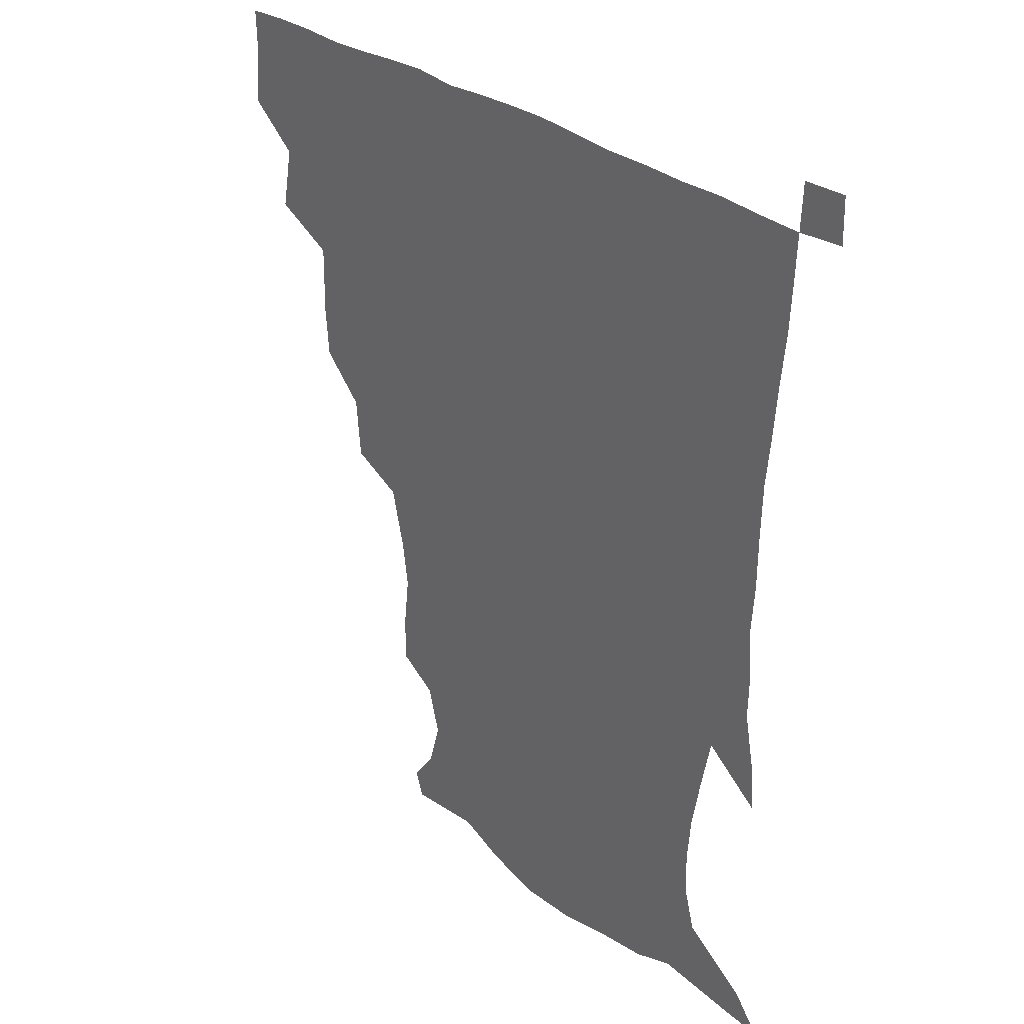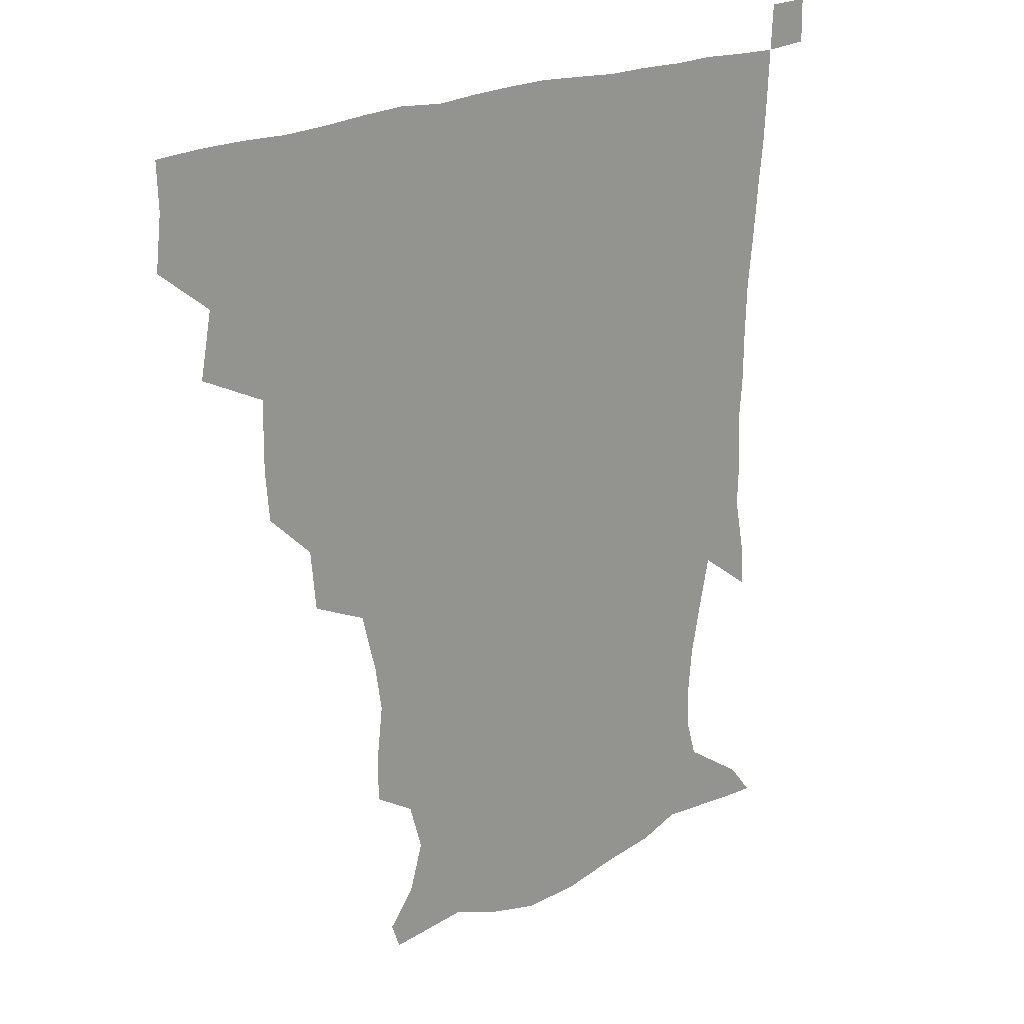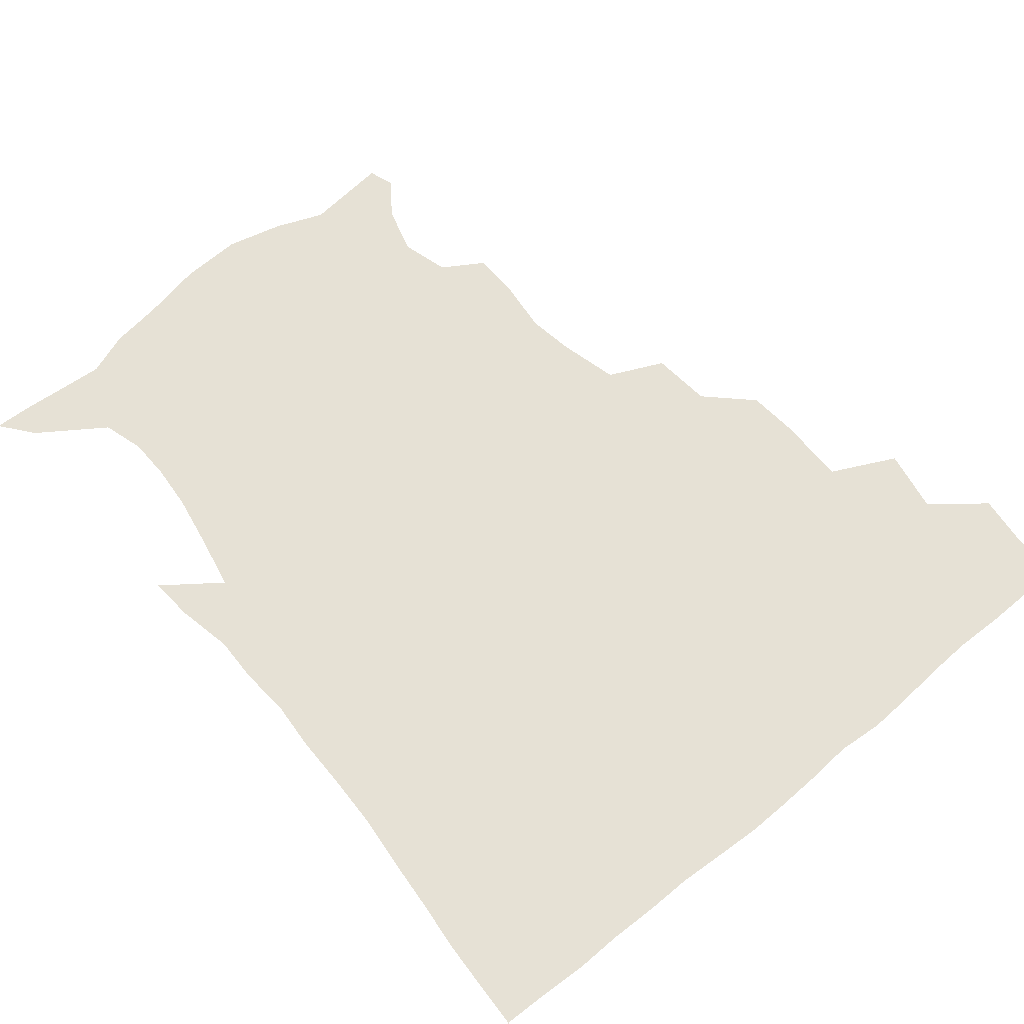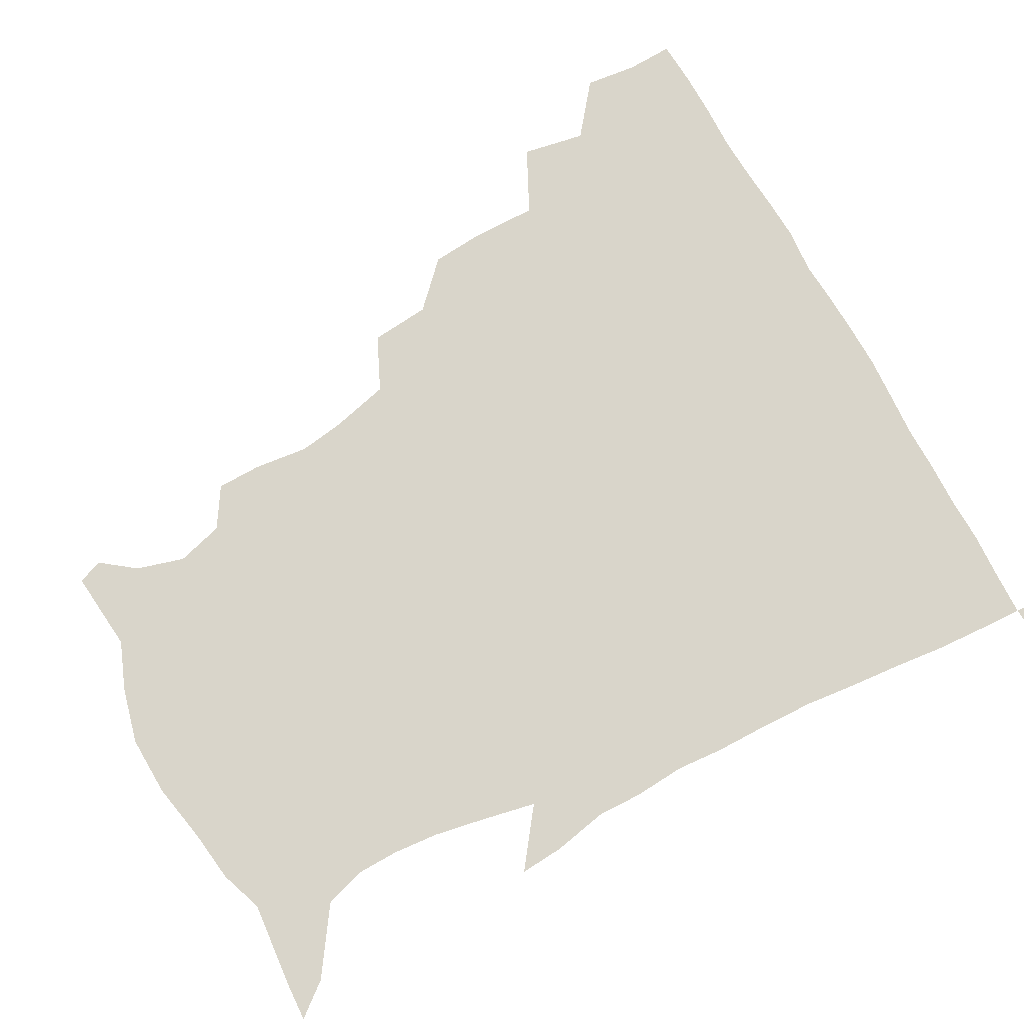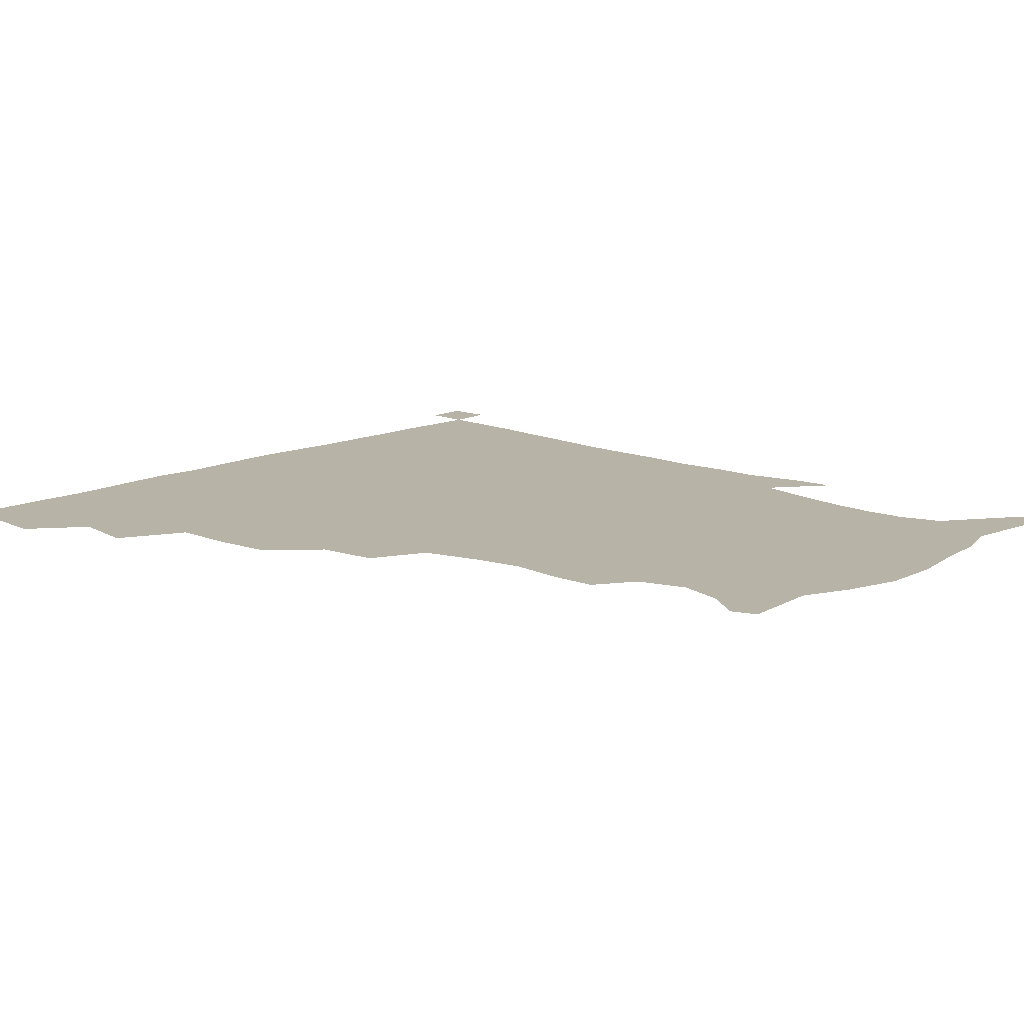
<metadata>
{"format":"obj","ext":"obj","renderer":"f3d","projection":"perspective","resolution":1024,"background":"white","views":[{"elev":30.2,"azim":48.6,"up":"+Y"},{"elev":21.6,"azim":-41.4,"up":"+Y"},{"elev":64.5,"azim":140.1,"up":"+Z"},{"elev":74.5,"azim":61.2,"up":"+Z"},{"elev":12.9,"azim":-47.6,"up":"+Z"}]}
</metadata>
<code>
v 435.1 402.5 0
v 437.1 420.2 0
v 436.6 435.5 0
v 448.5 367.3 0
v 452.5 388.4 0
v 452.2 404.8 0
v 452.1 420.4 0
v 451.5 436.3 0
v 471.1 316.8 0
v 469.7 333.5 0
v 470 356.5 0
v 469 374.5 0
v 468.9 390.8 0
v 467.7 405.7 0
v 467 420.9 0
v 466.5 436.5 0
v 487.6 282.3 0
v 485.8 302.3 0
v 485.8 324.2 0
v 485 342.1 0
v 485.5 361.7 0
v 484.6 377 0
v 483.7 391.6 0
v 482.9 406.1 0
v 482.4 420.9 0
v 482.1 435.9 0
v 510.9 205.3 0
v 510.8 220.2 0
v 512.9 238.5 0
v 510.7 253.6 0
v 505.8 273.7 0
v 502 293.1 0
v 503.1 316.6 0
v 501.6 332.1 0
v 500.1 346.6 0
v 499.7 362.9 0
v 499.1 377.6 0
v 498.3 391.9 0
v 497.5 406.4 0
v 497.1 421.1 0
v 496.9 436.6 0
v 515.4 153.8 0
v 524.1 165 0
v 528.7 181 0
v 524.4 196.8 0
v 525.4 218.4 0
v 524.2 233.3 0
v 523.3 249.7 0
v 520.5 266.3 0
v 518 282.7 0
v 516.1 298.9 0
v 516.4 319.3 0
v 515.2 333.4 0
v 514.9 349.1 0
v 514 363.1 0
v 513.8 377.9 0
v 512.8 392.1 0
v 512.4 406.5 0
v 511.9 421 0
v 511.5 437.6 0
v 518.3 145.3 0
v 528.4 157.4 0
v 535.5 171.9 0
v 537.2 188.4 0
v 535.9 205.9 0
v 537.9 227.4 0
v 536.3 242 0
v 534.5 255.4 0
v 532 269.3 0
v 530.7 286.4 0
v 530.7 304.6 0
v 530 320.1 0
v 529.5 334.9 0
v 529.4 350 0
v 528.8 363.9 0
v 528.9 378.3 0
v 527.9 392.2 0
v 527.2 406.9 0
v 526.6 422.2 0
v 525.9 438.3 0
v 530 146.4 0
v 542.4 161.6 0
v 548.8 180.8 0
v 548.5 194.9 0
v 548.8 210.5 0
v 549.1 232.3 0
v 548.4 245.5 0
v 547.4 261.4 0
v 545.4 273.5 0
v 544.7 289.8 0
v 544.6 306.8 0
v 544.1 321.4 0
v 544.1 336.2 0
v 543.7 350.3 0
v 543.7 364.6 0
v 543.1 378.2 0
v 542.7 392.1 0
v 542.8 406.3 0
v 542.1 421.2 0
v 541.2 437 0
v 545.5 147.8 0
v 557.9 166 0
v 560.6 181.5 0
v 560.3 197.5 0
v 562 216.4 0
v 561.3 231.8 0
v 560.5 247.6 0
v 559.9 262 0
v 558.8 276.6 0
v 558.7 292.6 0
v 558.8 308.2 0
v 558 320.5 0
v 558.1 336.7 0
v 558.3 351.1 0
v 558.1 364.6 0
v 557.4 378 0
v 557.7 392.2 0
v 557.5 406.3 0
v 556.7 421.1 0
v 555.6 437.9 0
v 561.5 141.3 0
v 571.5 166.7 0
v 574 185.1 0
v 574.1 197.5 0
v 573.8 217.6 0
v 574.5 232.3 0
v 573.3 246.8 0
v 573.1 261.6 0
v 572.3 275.2 0
v 571.9 291.1 0
v 572 307.9 0
v 572.7 323.5 0
v 572.2 336.1 0
v 572.3 350.6 0
v 572.7 364.7 0
v 572.4 378.1 0
v 572.8 392.2 0
v 572.6 406 0
v 571.2 421.9 0
v 569.9 438.4 0
v 580.3 136.4 0
v 585.4 166.4 0
v 586.5 185.2 0
v 587.4 203.7 0
v 587.3 218.8 0
v 587.4 235.7 0
v 587 248.6 0
v 586.4 265.5 0
v 587.1 278.7 0
v 586.1 293.3 0
v 586.2 309.5 0
v 586.3 323.8 0
v 586.7 337.4 0
v 586.8 352.1 0
v 586.9 364.4 0
v 587.7 379 0
v 587.4 392.4 0
v 587 406 0
v 585.6 422.2 0
v 584 438.6 0
v 600.5 136.9 0
v 599.8 165.1 0
v 600.1 184.8 0
v 600.2 200.4 0
v 600.5 217 0
v 599.9 233.5 0
v 599.9 249.6 0
v 600.1 262.8 0
v 599.6 280.4 0
v 600.1 293.6 0
v 599.9 309.1 0
v 600.5 321.8 0
v 600.5 337.6 0
v 600.8 351 0
v 601.7 365.9 0
v 602 379.3 0
v 601.9 392.8 0
v 601.3 407.4 0
v 600.2 422.4 0
v 598.7 437.7 0
v 620.6 140.7 0
v 615.7 162.2 0
v 612.8 183.7 0
v 612.5 200.1 0
v 613.4 217.5 0
v 612.9 234.4 0
v 613.1 247.7 0
v 613.6 263.9 0
v 613.1 278.1 0
v 613.4 293.4 0
v 613.3 308.1 0
v 614.3 324.7 0
v 614.5 337.4 0
v 614.9 350.5 0
v 615.5 365.8 0
v 616 379.5 0
v 616.4 393 0
v 617 406.8 0
v 616.1 421.3 0
v 614.3 436.7 0
v 638 142.9 0
v 629.8 163.6 0
v 627.3 179.1 0
v 624.6 197.5 0
v 624.7 218.3 0
v 625.4 234.2 0
v 626.3 247.4 0
v 626.3 264.8 0
v 627.4 276.1 0
v 626.8 291.5 0
v 627 305.9 0
v 626.7 324.4 0
v 627.8 338.4 0
v 628.8 350.8 0
v 629.4 365 0
v 630.1 378.8 0
v 630.8 392.9 0
v 631.8 406.9 0
v 631.1 421.2 0
v 629.2 436.7 0
v 652.3 148 0
v 643.6 162.8 0
v 638.2 181.2 0
v 637.1 195.5 0
v 636.9 213.1 0
v 637.7 229.7 0
v 639.9 243.2 0
v 639.5 261.1 0
v 639.7 276.1 0
v 639.7 290.9 0
v 640.2 305.9 0
v 640.9 319.9 0
v 640.8 336.6 0
v 642.3 349.7 0
v 643.2 364.2 0
v 644 379.7 0
v 645 392.7 0
v 645.7 407.1 0
v 646 421 0
v 644.9 436.3 0
v 668 146.5 0
v 657.2 161.2 0
v 650.5 177 0
v 648.5 191.1 0
v 647.6 209.6 0
v 649.5 224 0
v 652 239.6 0
v 652.7 257.7 0
v 652.1 273.8 0
v 652.8 287.3 0
v 652.4 304.1 0
v 653.8 317.4 0
v 653.9 333.7 0
v 655.4 348 0
v 656.9 362.1 0
v 657.6 378.1 0
v 658.9 392.6 0
v 659.8 406.9 0
v 660.4 421 0
v 659.8 436.6 0
v 681.7 145.2 0
v 670.8 158.5 0
v 663.2 171.1 0
v 659.2 184.9 0
v 659 198.7 0
v 660.4 213.9 0
v 663.6 230.7 0
v 667.5 249.2 0
v 666.9 265.1 0
v 665.8 281.6 0
v 665.6 297.9 0
v 666.2 312.9 0
v 668.7 325.8 0
v 668.2 344.5 0
v 669.6 360.3 0
v 670.5 377.2 0
v 673 390.9 0
v 674 406.3 0
v 674.8 420.8 0
v 675.4 435.7 0
v 694 144.5 0
v 685.3 155.7 0
v 686.6 234.8 0
v 685.6 249.3 0
v 682 268 0
v 682.4 283 0
v 681.3 300.5 0
v 682.5 316 0
v 682.7 333.7 0
v 683.4 352 0
v 685.3 369.3 0
v 686.9 387.4 0
v 688.8 403.9 0
v 689.7 420 0
v 690.5 435.2 0
v 691.3 450.7 0
v 706.2 436.2 0
v 706 451.1 0
f 5 6 1
f 1 6 2
f 6 7 2
f 2 7 3
f 7 8 3
f 11 12 4
f 4 12 5
f 12 13 5
f 5 13 6
f 13 14 6
f 6 14 7
f 14 15 7
f 7 15 8
f 15 16 8
f 18 19 9
f 9 19 10
f 19 20 10
f 10 20 11
f 20 21 11
f 11 21 12
f 21 22 12
f 12 22 13
f 22 23 13
f 13 23 14
f 23 24 14
f 14 24 15
f 24 25 15
f 15 25 16
f 25 26 16
f 31 32 17
f 17 32 18
f 32 33 18
f 18 33 19
f 33 34 19
f 19 34 20
f 34 35 20
f 20 35 21
f 35 36 21
f 21 36 22
f 36 37 22
f 22 37 23
f 37 38 23
f 23 38 24
f 38 39 24
f 24 39 25
f 39 40 25
f 25 40 26
f 40 41 26
f 45 46 27
f 27 46 28
f 46 47 28
f 28 47 29
f 47 48 29
f 29 48 30
f 48 49 30
f 30 49 31
f 49 50 31
f 31 50 32
f 50 51 32
f 32 51 33
f 51 52 33
f 33 52 34
f 52 53 34
f 34 53 35
f 53 54 35
f 35 54 36
f 54 55 36
f 36 55 37
f 55 56 37
f 37 56 38
f 56 57 38
f 38 57 39
f 57 58 39
f 39 58 40
f 58 59 40
f 40 59 41
f 59 60 41
f 61 62 42
f 42 62 43
f 62 63 43
f 43 63 44
f 63 64 44
f 44 64 45
f 64 65 45
f 45 65 46
f 65 66 46
f 46 66 47
f 66 67 47
f 47 67 48
f 67 68 48
f 48 68 49
f 68 69 49
f 49 69 50
f 69 70 50
f 50 70 51
f 70 71 51
f 51 71 52
f 71 72 52
f 52 72 53
f 72 73 53
f 53 73 54
f 73 74 54
f 54 74 55
f 74 75 55
f 55 75 56
f 75 76 56
f 56 76 57
f 76 77 57
f 57 77 58
f 77 78 58
f 58 78 59
f 78 79 59
f 59 79 60
f 79 80 60
f 61 81 62
f 81 82 62
f 62 82 63
f 82 83 63
f 63 83 64
f 83 84 64
f 64 84 65
f 84 85 65
f 65 85 66
f 85 86 66
f 66 86 67
f 86 87 67
f 67 87 68
f 87 88 68
f 68 88 69
f 88 89 69
f 69 89 70
f 89 90 70
f 70 90 71
f 90 91 71
f 71 91 72
f 91 92 72
f 72 92 73
f 92 93 73
f 73 93 74
f 93 94 74
f 74 94 75
f 94 95 75
f 75 95 76
f 95 96 76
f 76 96 77
f 96 97 77
f 77 97 78
f 97 98 78
f 78 98 79
f 98 99 79
f 79 99 80
f 99 100 80
f 81 101 82
f 101 102 82
f 82 102 83
f 102 103 83
f 83 103 84
f 103 104 84
f 84 104 85
f 104 105 85
f 85 105 86
f 105 106 86
f 86 106 87
f 106 107 87
f 87 107 88
f 107 108 88
f 88 108 89
f 108 109 89
f 89 109 90
f 109 110 90
f 90 110 91
f 110 111 91
f 91 111 92
f 111 112 92
f 92 112 93
f 112 113 93
f 93 113 94
f 113 114 94
f 94 114 95
f 114 115 95
f 95 115 96
f 115 116 96
f 96 116 97
f 116 117 97
f 97 117 98
f 117 118 98
f 98 118 99
f 118 119 99
f 99 119 100
f 119 120 100
f 101 121 102
f 121 122 102
f 102 122 103
f 122 123 103
f 103 123 104
f 123 124 104
f 104 124 105
f 124 125 105
f 105 125 106
f 125 126 106
f 106 126 107
f 126 127 107
f 107 127 108
f 127 128 108
f 108 128 109
f 128 129 109
f 109 129 110
f 129 130 110
f 110 130 111
f 130 131 111
f 111 131 112
f 131 132 112
f 112 132 113
f 132 133 113
f 113 133 114
f 133 134 114
f 114 134 115
f 134 135 115
f 115 135 116
f 135 136 116
f 116 136 117
f 136 137 117
f 117 137 118
f 137 138 118
f 118 138 119
f 138 139 119
f 119 139 120
f 139 140 120
f 121 141 122
f 141 142 122
f 122 142 123
f 142 143 123
f 123 143 124
f 143 144 124
f 124 144 125
f 144 145 125
f 125 145 126
f 145 146 126
f 126 146 127
f 146 147 127
f 127 147 128
f 147 148 128
f 128 148 129
f 148 149 129
f 129 149 130
f 149 150 130
f 130 150 131
f 150 151 131
f 131 151 132
f 151 152 132
f 132 152 133
f 152 153 133
f 133 153 134
f 153 154 134
f 134 154 135
f 154 155 135
f 135 155 136
f 155 156 136
f 136 156 137
f 156 157 137
f 137 157 138
f 157 158 138
f 138 158 139
f 158 159 139
f 139 159 140
f 159 160 140
f 141 161 142
f 161 162 142
f 142 162 143
f 162 163 143
f 143 163 144
f 163 164 144
f 144 164 145
f 164 165 145
f 145 165 146
f 165 166 146
f 146 166 147
f 166 167 147
f 147 167 148
f 167 168 148
f 148 168 149
f 168 169 149
f 149 169 150
f 169 170 150
f 150 170 151
f 170 171 151
f 151 171 152
f 171 172 152
f 152 172 153
f 172 173 153
f 153 173 154
f 173 174 154
f 154 174 155
f 174 175 155
f 155 175 156
f 175 176 156
f 156 176 157
f 176 177 157
f 157 177 158
f 177 178 158
f 158 178 159
f 178 179 159
f 159 179 160
f 179 180 160
f 161 181 162
f 181 182 162
f 162 182 163
f 182 183 163
f 163 183 164
f 183 184 164
f 164 184 165
f 184 185 165
f 165 185 166
f 185 186 166
f 166 186 167
f 186 187 167
f 167 187 168
f 187 188 168
f 168 188 169
f 188 189 169
f 169 189 170
f 189 190 170
f 170 190 171
f 190 191 171
f 171 191 172
f 191 192 172
f 172 192 173
f 192 193 173
f 173 193 174
f 193 194 174
f 174 194 175
f 194 195 175
f 175 195 176
f 195 196 176
f 176 196 177
f 196 197 177
f 177 197 178
f 197 198 178
f 178 198 179
f 198 199 179
f 179 199 180
f 199 200 180
f 181 201 182
f 201 202 182
f 182 202 183
f 202 203 183
f 183 203 184
f 203 204 184
f 184 204 185
f 204 205 185
f 185 205 186
f 205 206 186
f 186 206 187
f 206 207 187
f 187 207 188
f 207 208 188
f 188 208 189
f 208 209 189
f 189 209 190
f 209 210 190
f 190 210 191
f 210 211 191
f 191 211 192
f 211 212 192
f 192 212 193
f 212 213 193
f 193 213 194
f 213 214 194
f 194 214 195
f 214 215 195
f 195 215 196
f 215 216 196
f 196 216 197
f 216 217 197
f 197 217 198
f 217 218 198
f 198 218 199
f 218 219 199
f 199 219 200
f 219 220 200
f 201 221 202
f 221 222 202
f 202 222 203
f 222 223 203
f 203 223 204
f 223 224 204
f 204 224 205
f 224 225 205
f 205 225 206
f 225 226 206
f 206 226 207
f 226 227 207
f 207 227 208
f 227 228 208
f 208 228 209
f 228 229 209
f 209 229 210
f 229 230 210
f 210 230 211
f 230 231 211
f 211 231 212
f 231 232 212
f 212 232 213
f 232 233 213
f 213 233 214
f 233 234 214
f 214 234 215
f 234 235 215
f 215 235 216
f 235 236 216
f 216 236 217
f 236 237 217
f 217 237 218
f 237 238 218
f 218 238 219
f 238 239 219
f 219 239 220
f 239 240 220
f 221 241 222
f 241 242 222
f 222 242 223
f 242 243 223
f 223 243 224
f 243 244 224
f 224 244 225
f 244 245 225
f 225 245 226
f 245 246 226
f 226 246 227
f 246 247 227
f 227 247 228
f 247 248 228
f 228 248 229
f 248 249 229
f 229 249 230
f 249 250 230
f 230 250 231
f 250 251 231
f 231 251 232
f 251 252 232
f 232 252 233
f 252 253 233
f 233 253 234
f 253 254 234
f 234 254 235
f 254 255 235
f 235 255 236
f 255 256 236
f 236 256 237
f 256 257 237
f 237 257 238
f 257 258 238
f 238 258 239
f 258 259 239
f 239 259 240
f 259 260 240
f 241 261 242
f 261 262 242
f 242 262 243
f 262 263 243
f 243 263 244
f 263 264 244
f 244 264 245
f 264 265 245
f 245 265 246
f 265 266 246
f 246 266 247
f 266 267 247
f 247 267 248
f 267 268 248
f 248 268 249
f 268 269 249
f 249 269 250
f 269 270 250
f 250 270 251
f 270 271 251
f 251 271 252
f 271 272 252
f 252 272 253
f 272 273 253
f 253 273 254
f 273 274 254
f 254 274 255
f 274 275 255
f 255 275 256
f 275 276 256
f 256 276 257
f 276 277 257
f 257 277 258
f 277 278 258
f 258 278 259
f 278 279 259
f 259 279 260
f 279 280 260
f 261 281 262
f 281 282 262
f 262 282 263
f 268 283 269
f 283 284 269
f 269 284 270
f 284 285 270
f 270 285 271
f 285 286 271
f 271 286 272
f 286 287 272
f 272 287 273
f 287 288 273
f 273 288 274
f 288 289 274
f 274 289 275
f 289 290 275
f 275 290 276
f 290 291 276
f 276 291 277
f 291 292 277
f 277 292 278
f 292 293 278
f 278 293 279
f 293 294 279
f 279 294 280
f 294 295 280
f 295 297 296
f 297 298 296

</code>
